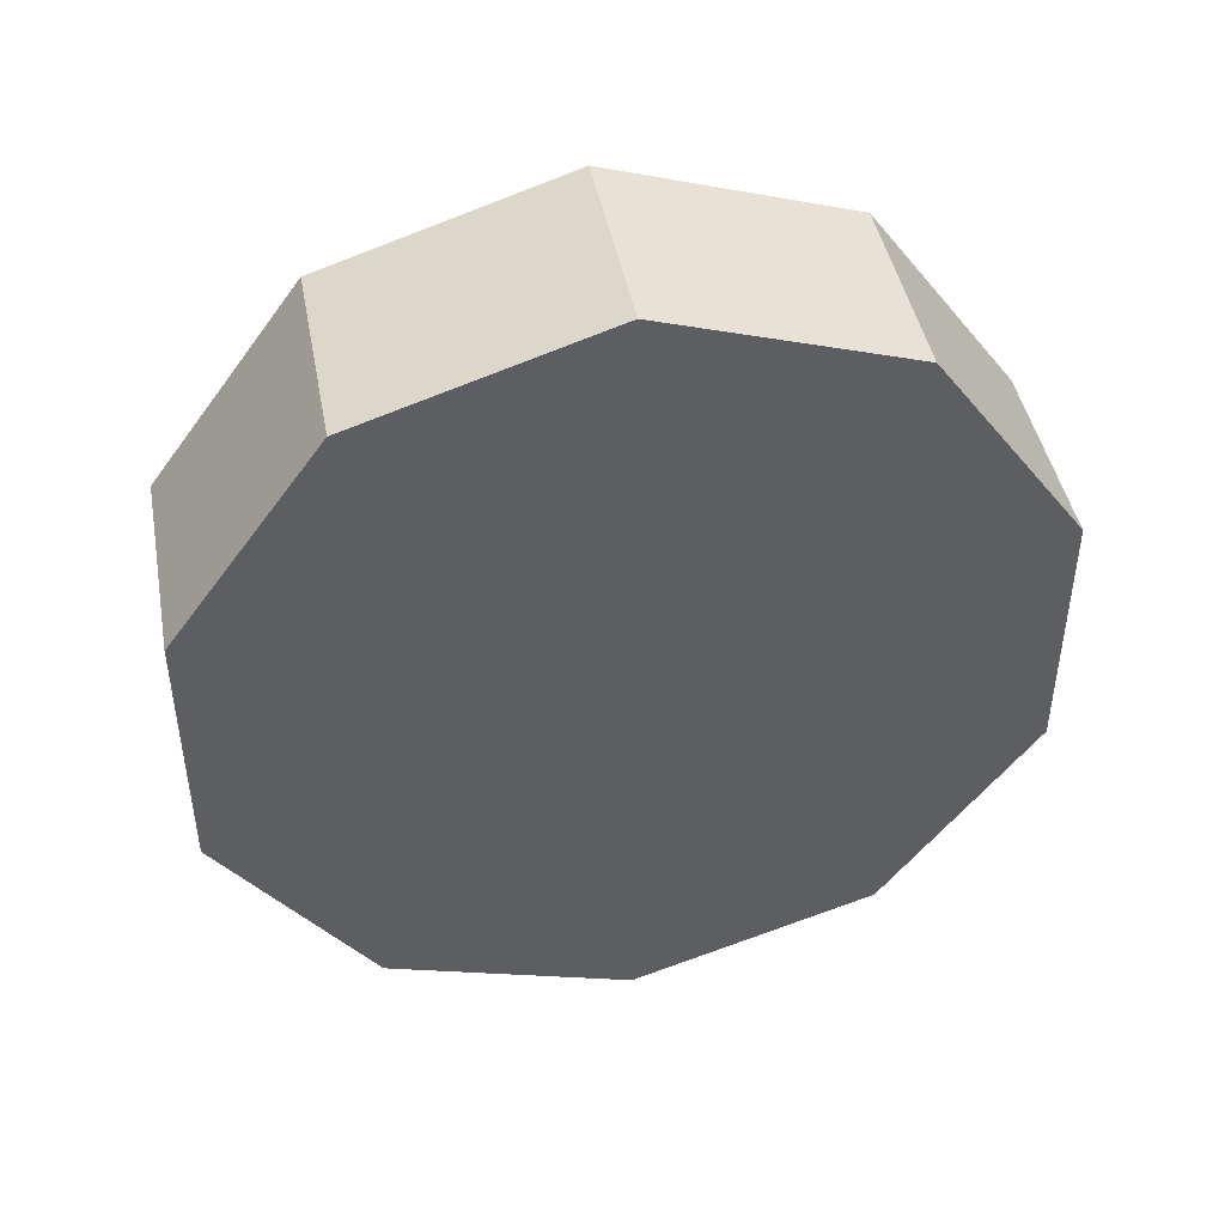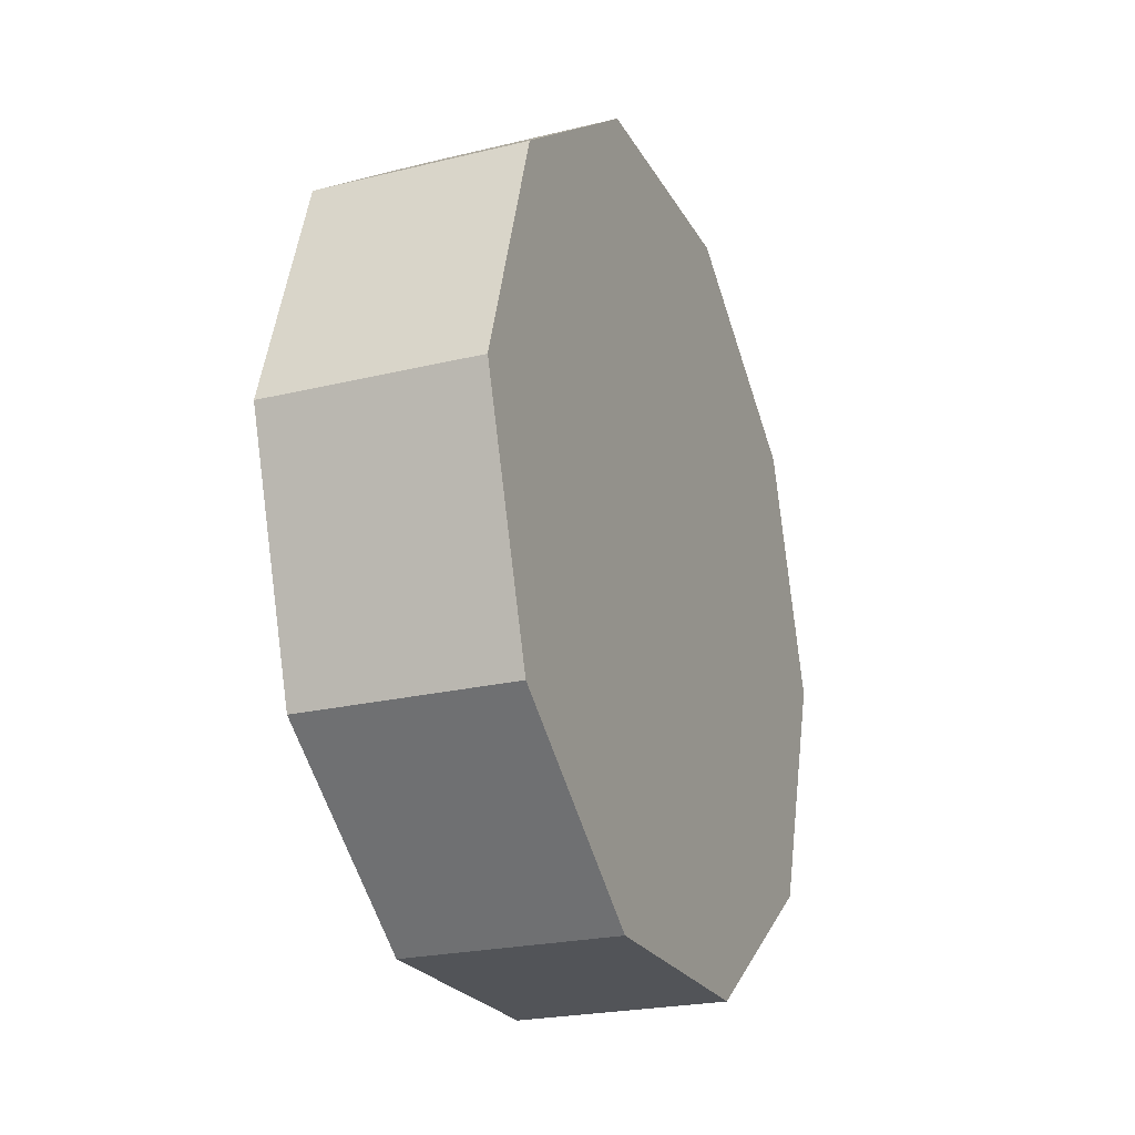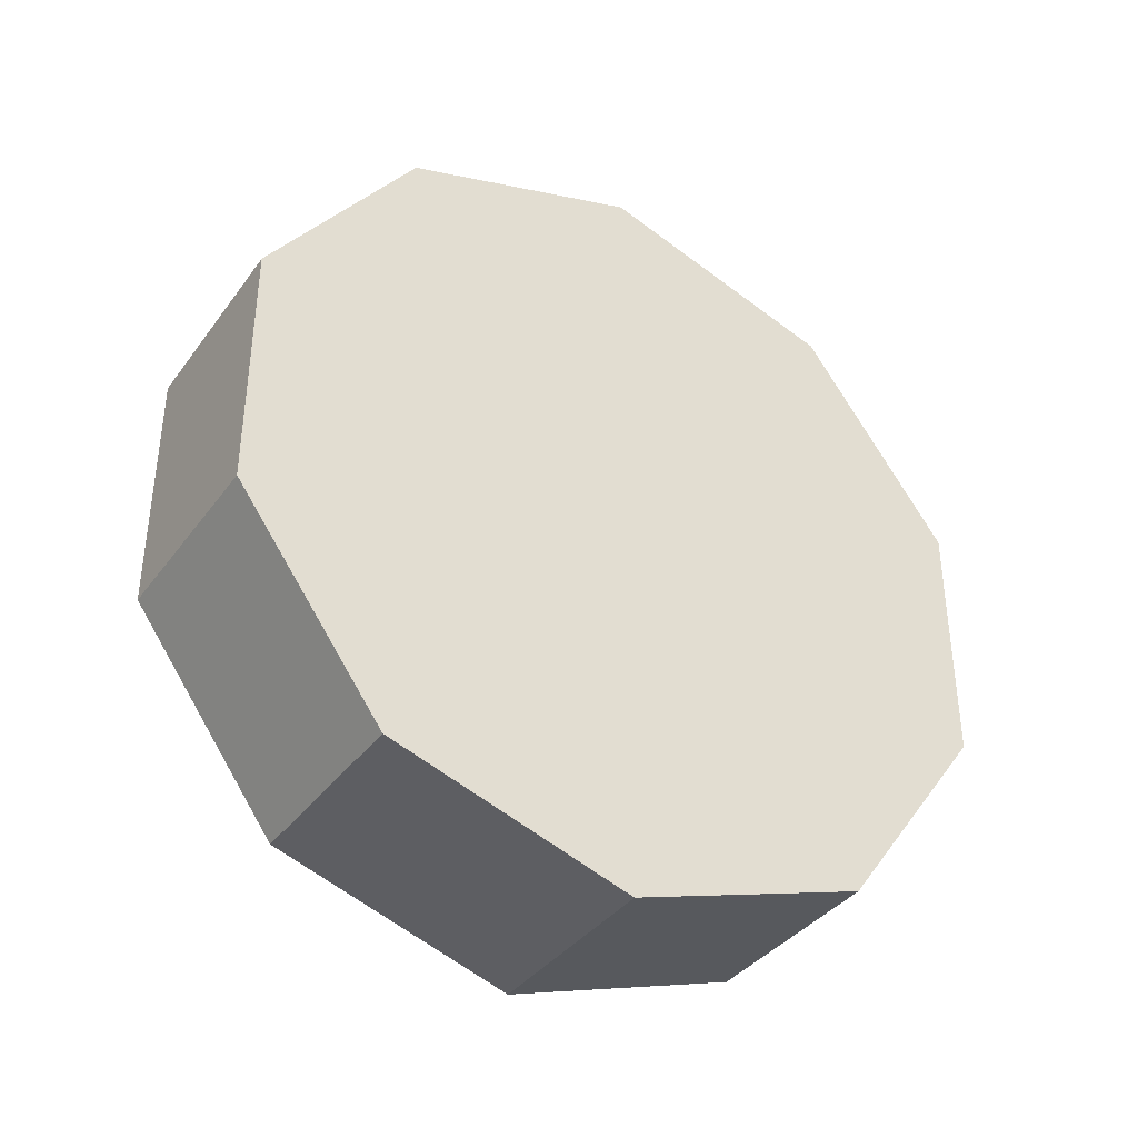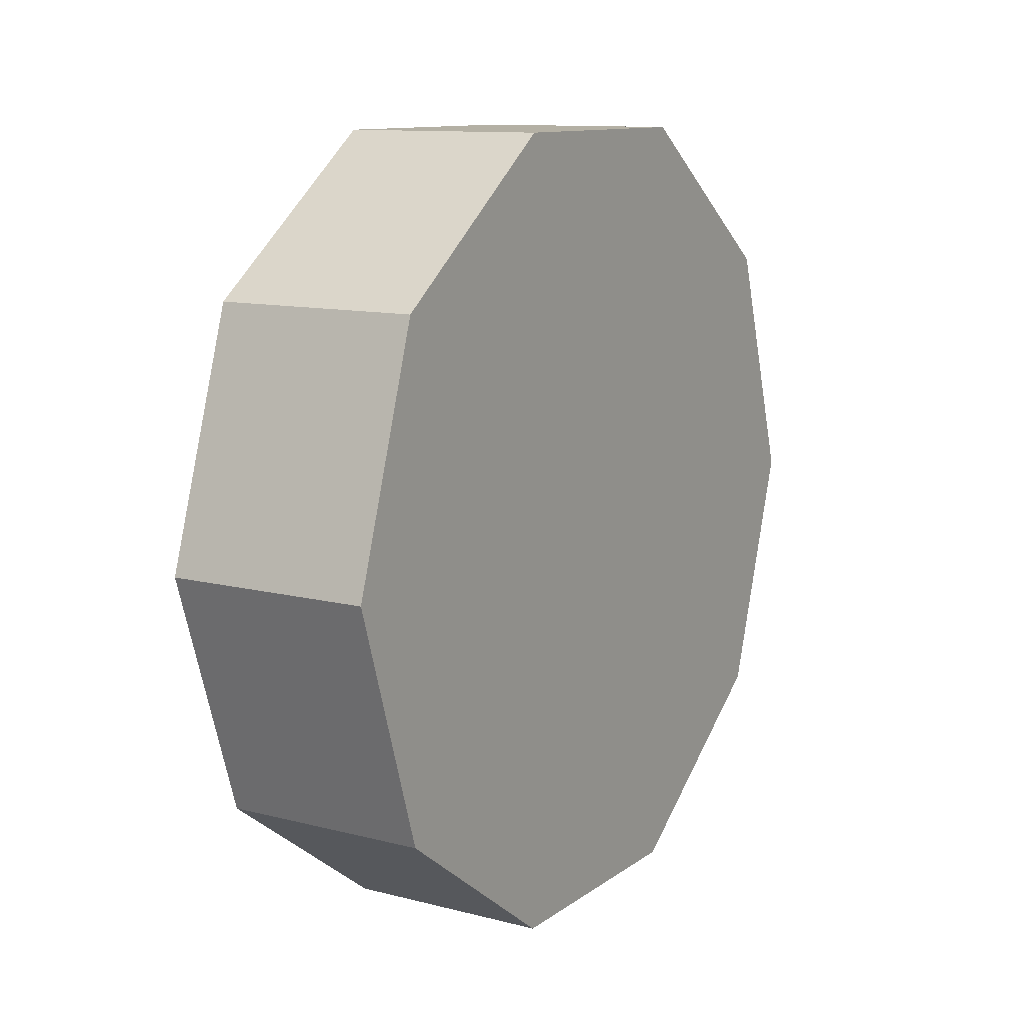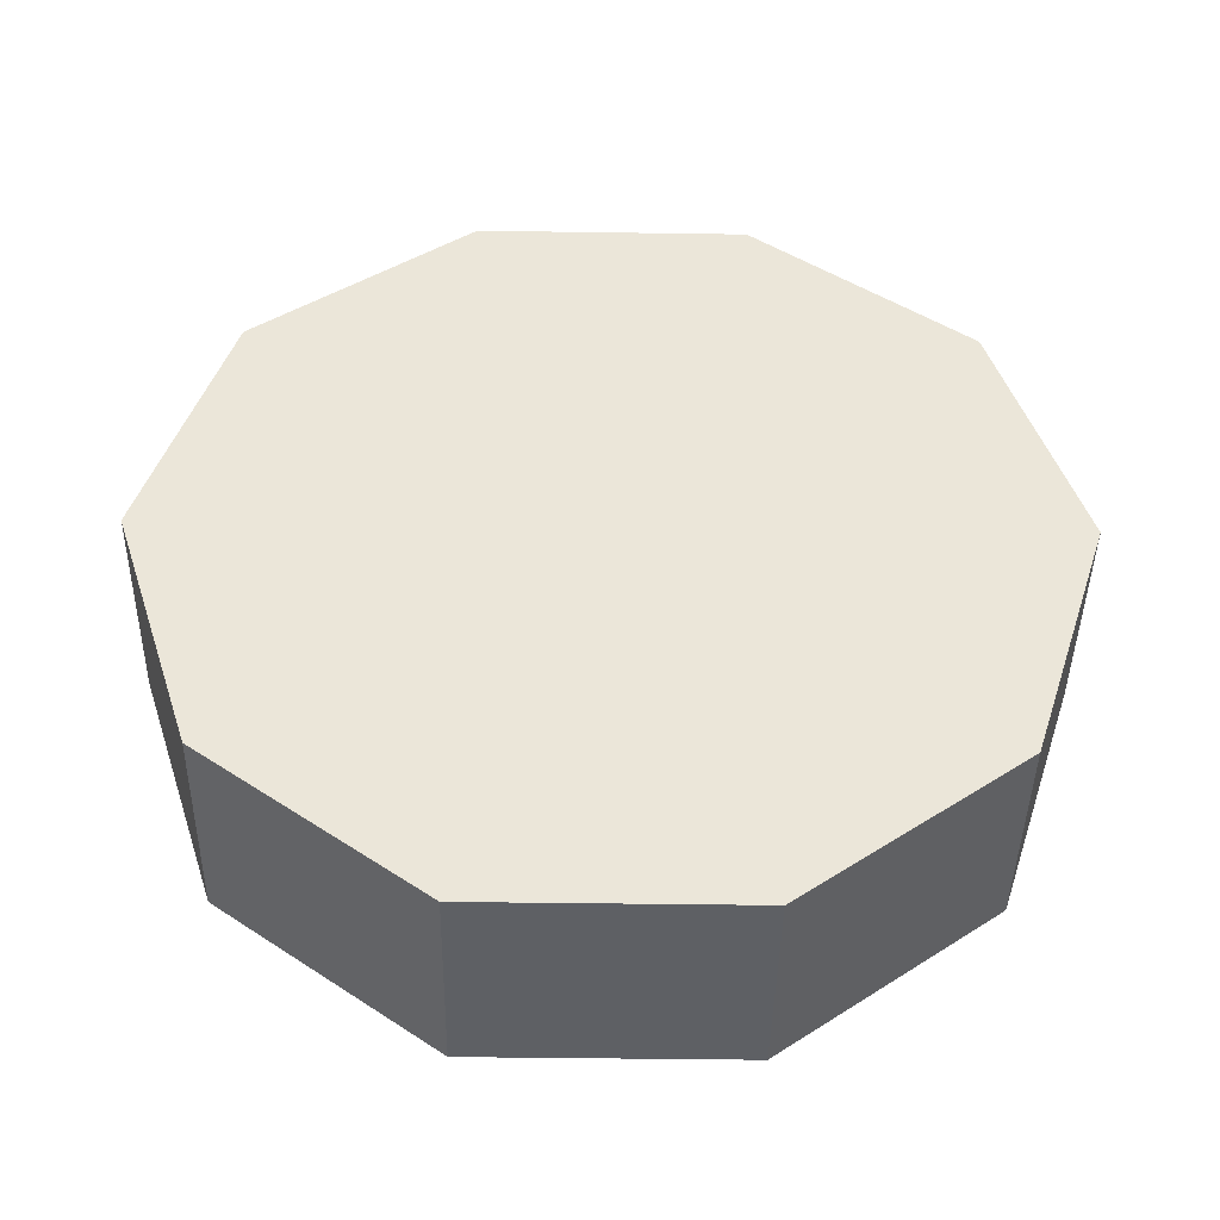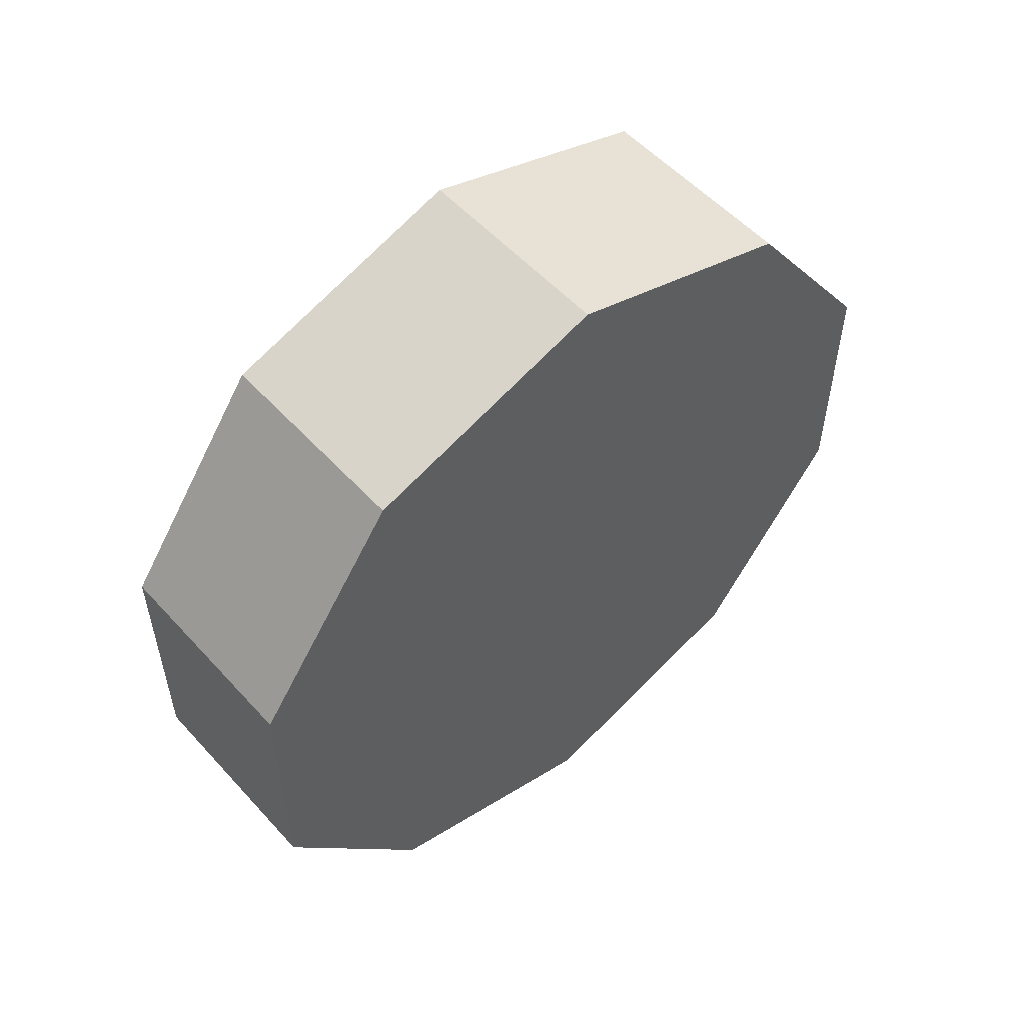
<metadata>
{"format":"obj","ext":"obj","renderer":"f3d","projection":"perspective","resolution":1024,"background":"white","views":[{"elev":44.6,"azim":79.3,"up":"+Z"},{"elev":-23.2,"azim":22.4,"up":"+Y"},{"elev":-37.5,"azim":-122.0,"up":"+Z"},{"elev":11.5,"azim":31.7,"up":"+Y"},{"elev":-43.0,"azim":89.0,"up":"+Y"},{"elev":54.4,"azim":-131.3,"up":"+Z"}]}
</metadata>
<code>
v 0.25 0 1
v -0.25 0 1
v 0.25 0.5878 0.809
v -0.25 0.5878 0.809
v 0.25 0.9511 0.309
v -0.25 0.9511 0.309
v 0.25 0.9511 -0.309
v -0.25 0.9511 -0.309
v 0.25 0.5878 -0.809
v -0.25 0.5878 -0.809
v 0.25 0 -1
v -0.25 0 -1
v 0.25 -0.5878 -0.809
v -0.25 -0.5878 -0.809
v 0.25 -0.9511 -0.309
v -0.25 -0.9511 -0.309
v 0.25 -0.9511 0.309
v -0.25 -0.9511 0.309
v 0.25 -0.5878 0.809
v -0.25 -0.5878 0.809
v 0.25 0 0
v -0.25 0 0
f 4 2 1
f 1 3 4
f 6 4 3
f 3 5 6
f 8 6 5
f 5 7 8
f 10 8 7
f 7 9 10
f 12 10 9
f 9 11 12
f 14 12 11
f 11 13 14
f 16 14 13
f 13 15 16
f 18 16 15
f 15 17 18
f 20 18 17
f 17 19 20
f 2 20 19
f 19 1 2
f 21 3 1
f 21 5 3
f 21 7 5
f 21 9 7
f 21 11 9
f 21 13 11
f 21 15 13
f 21 17 15
f 21 19 17
f 21 1 19
f 22 2 4
f 22 4 6
f 22 6 8
f 22 8 10
f 22 10 12
f 22 12 14
f 22 14 16
f 22 16 18
f 22 18 20
f 22 20 2

</code>
